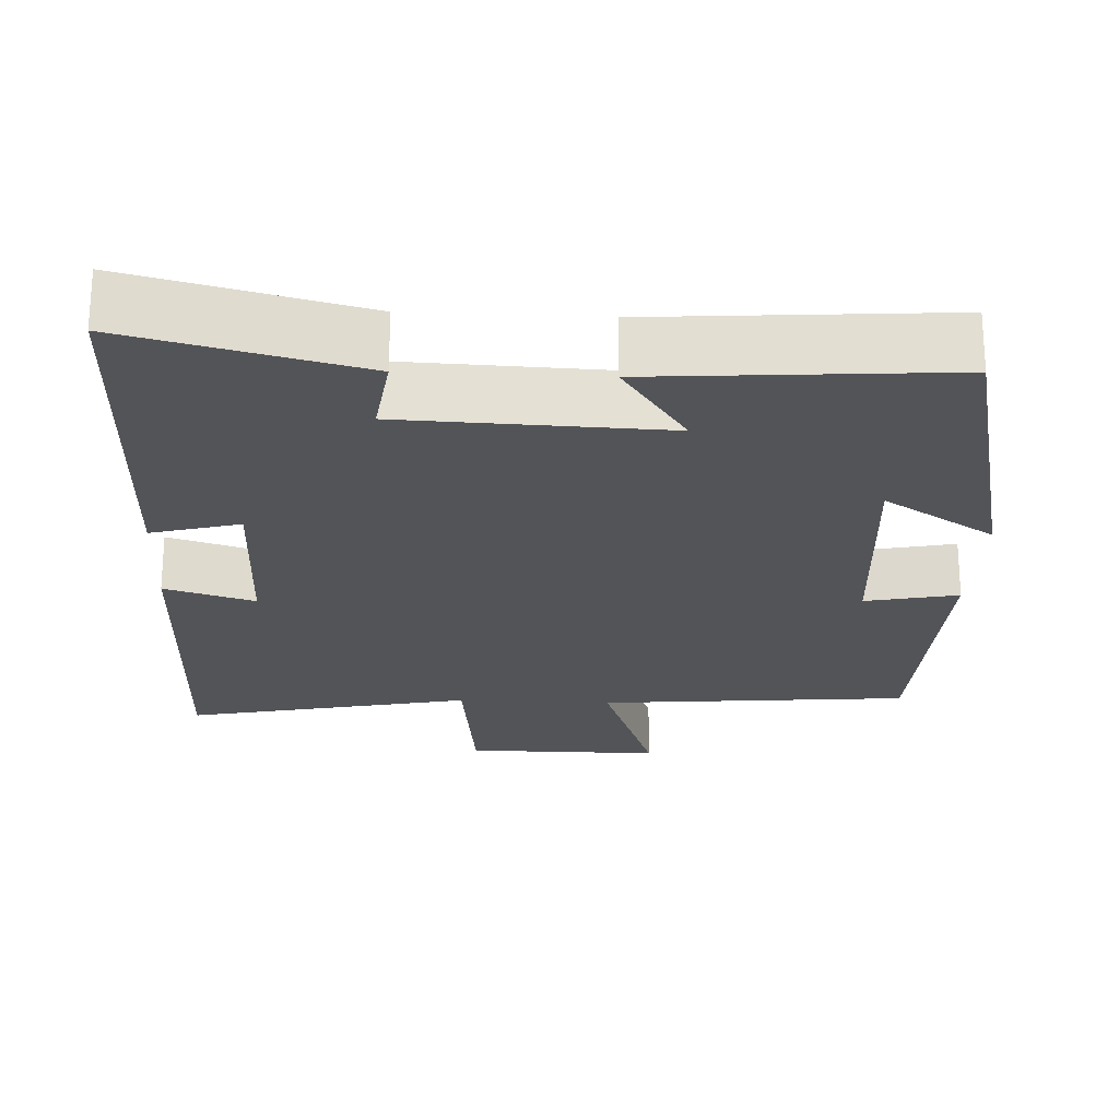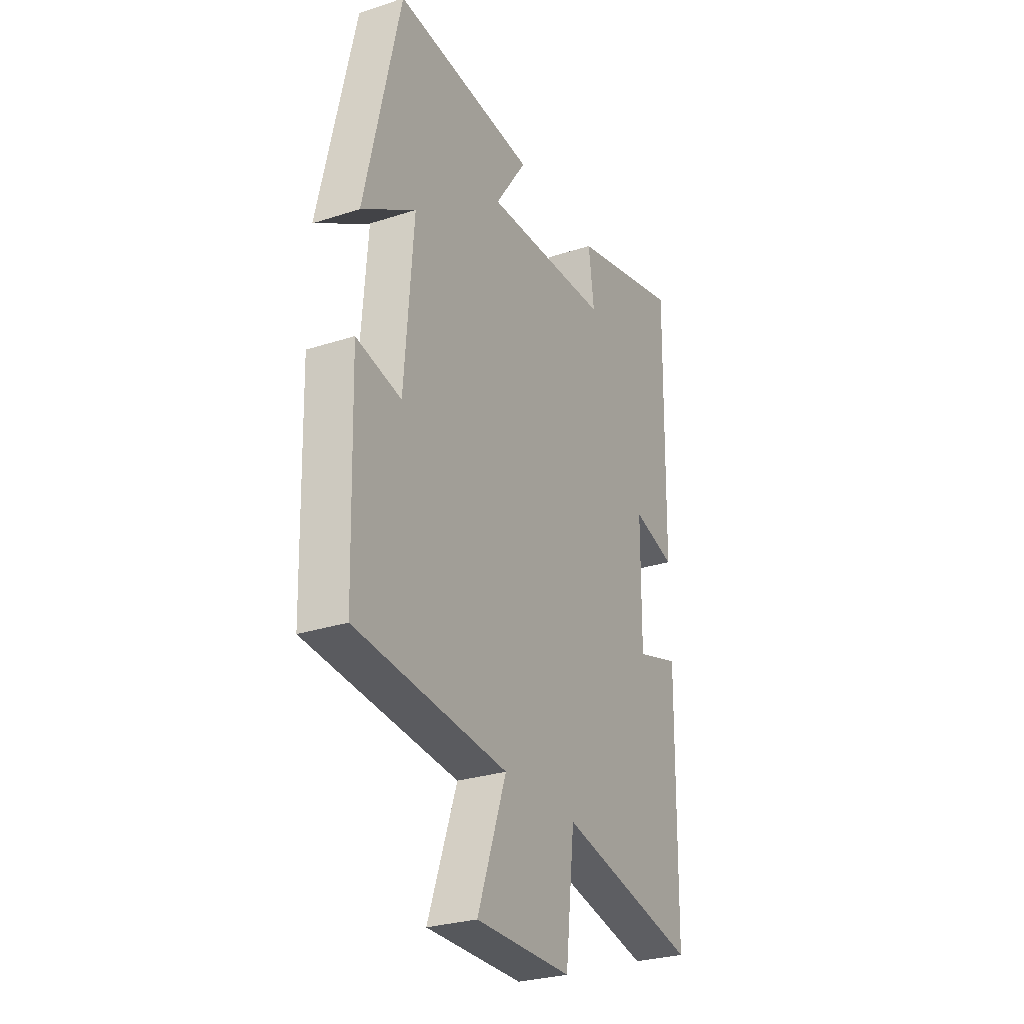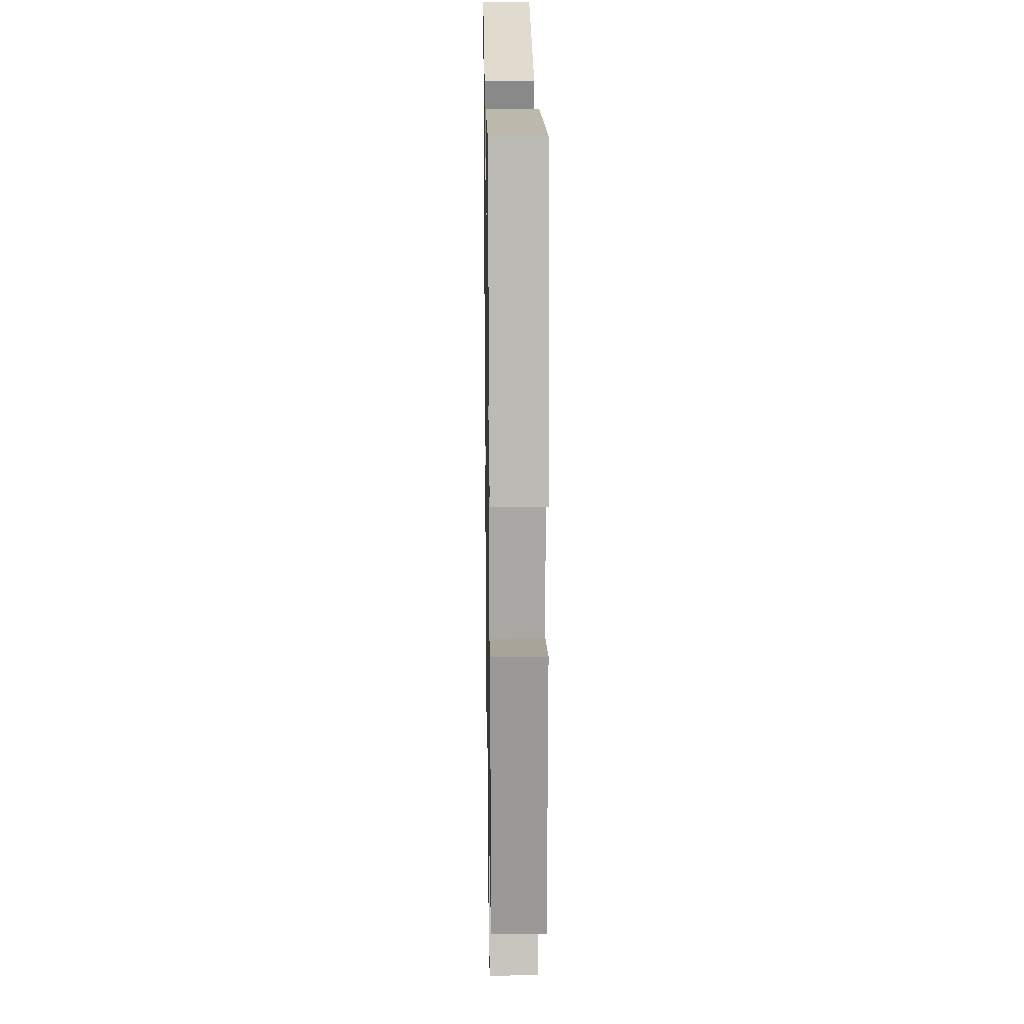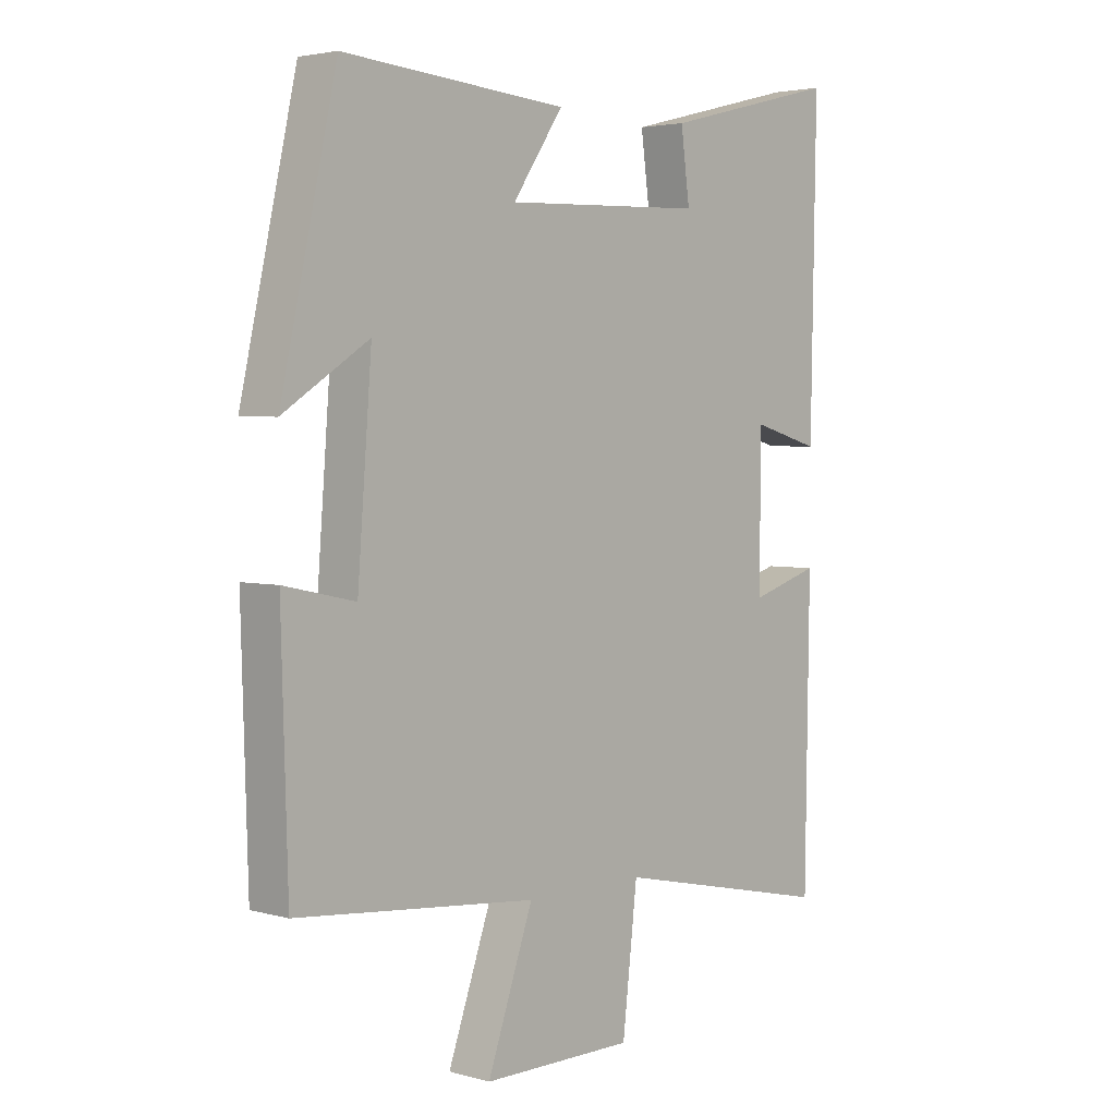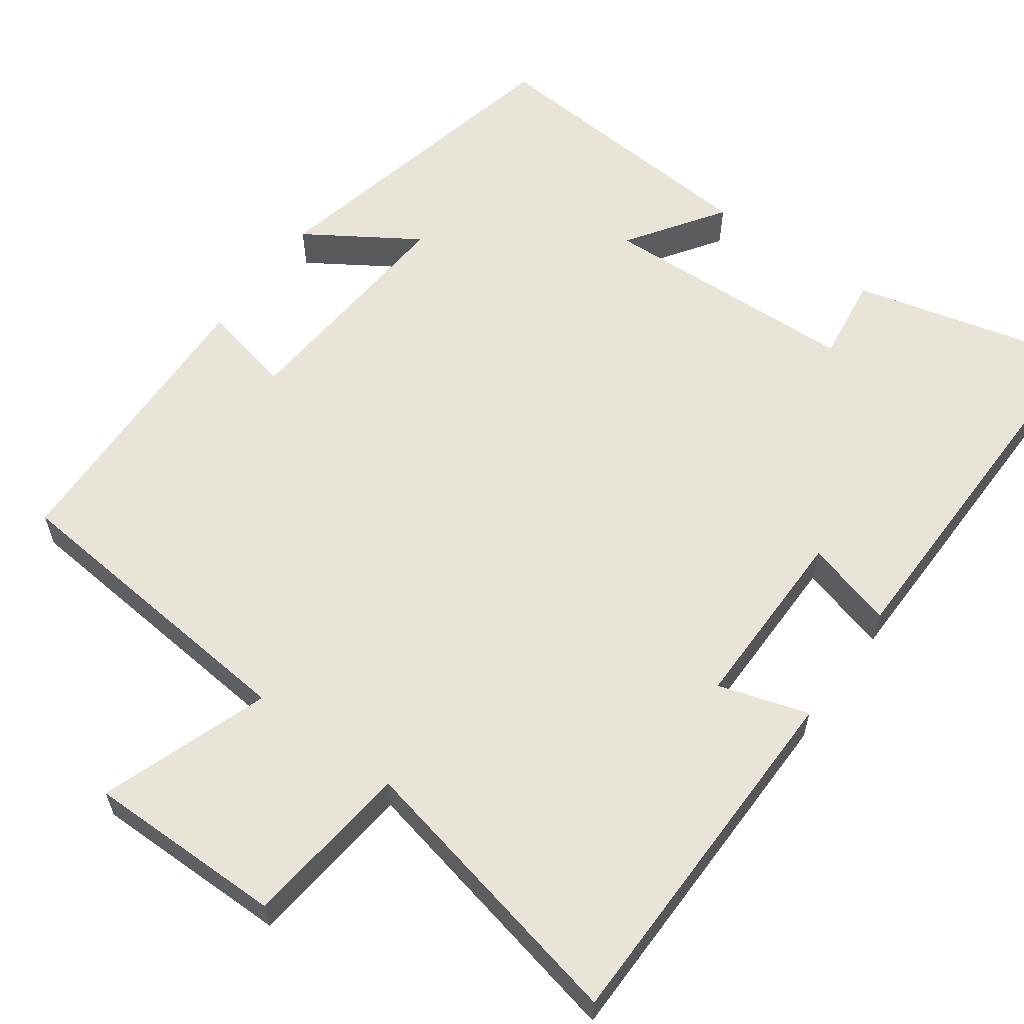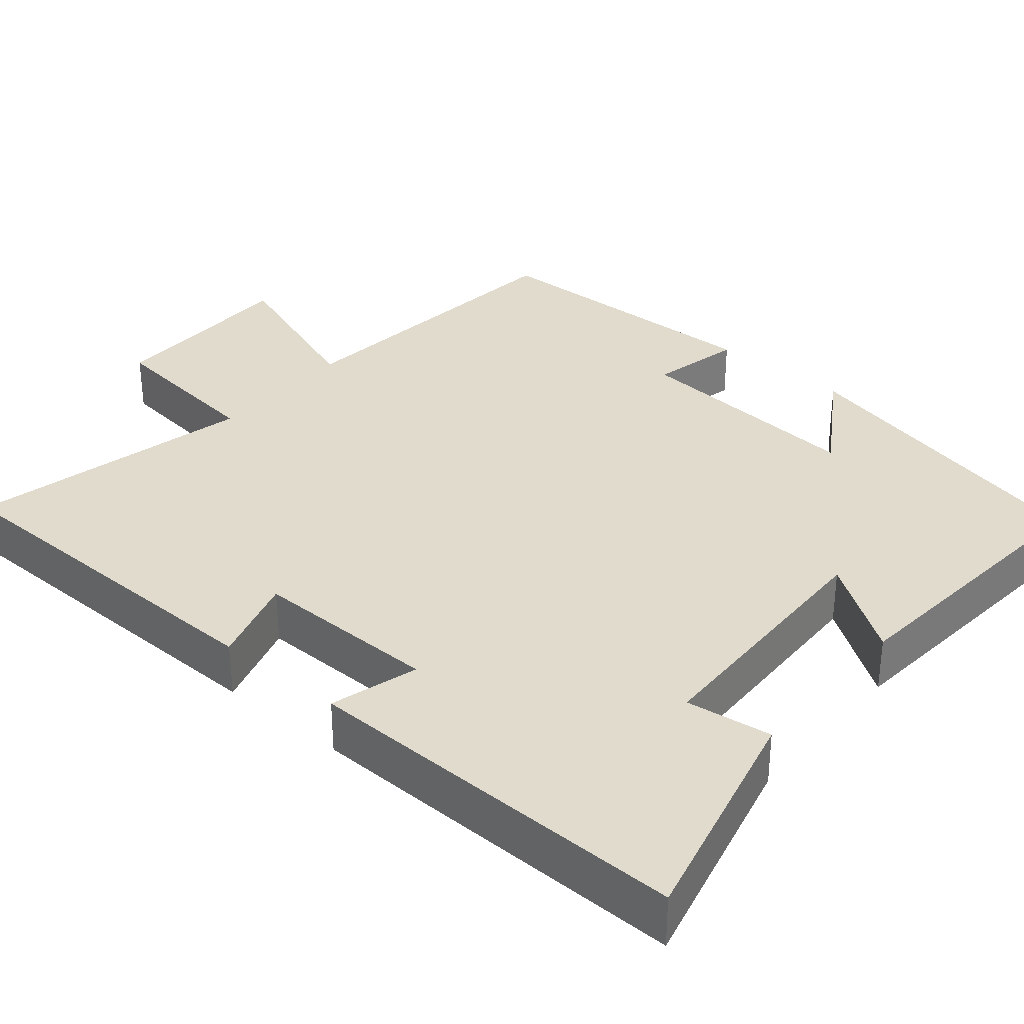
<metadata>
{"format":"obj","ext":"obj","renderer":"f3d","projection":"perspective","resolution":1024,"background":"white","views":[{"elev":-22.9,"azim":-2.9,"up":"+Y"},{"elev":-28.2,"azim":116.3,"up":"+Z"},{"elev":19.4,"azim":89.0,"up":"+Z"},{"elev":3.5,"azim":132.5,"up":"+Z"},{"elev":60.1,"azim":-144.3,"up":"+Y"},{"elev":33.3,"azim":-49.7,"up":"+Y"}]}
</metadata>
<code>
v 0.489 0.07 -0.461
v 0.084 0.07 -0.5
v 0.161 0.07 -0.718
v -0.095 0.07 -0.718
v -0.12 0.07 -0.5
v -0.493 0.07 -0.582
v -0.5 0.07 -0.107
v -0.383 0.07 -0.143
v -0.385 0.07 0.099
v -0.5 0.07 0.067
v -0.509 0.07 0.575
v -0.21 0.07 0.5
v -0.225 0.07 0.388
v 0.113 0.07 0.376
v 0.028 0.07 0.5
v 0.406 0.07 0.53
v 0.5 0.07 0.112
v 0.356 0.07 0.204
v 0.38 0.07 -0.104
v 0.5 0.07 -0.078
v 0.489 0 -0.461
v 0.084 0 -0.5
v 0.161 0 -0.718
v -0.095 0 -0.718
v -0.12 0 -0.5
v -0.493 0 -0.582
v -0.5 0 -0.107
v -0.383 0 -0.143
v -0.385 0 0.099
v -0.5 0 0.067
v -0.509 0 0.575
v -0.21 0 0.5
v -0.225 0 0.388
v 0.113 0 0.376
v 0.028 0 0.5
v 0.406 0 0.53
v 0.5 0 0.112
v 0.356 0 0.204
v 0.38 0 -0.104
v 0.5 0 -0.078
f 19 20 1 2
f 18 19 2
f 15 16 17 18
f 14 15 18
f 13 14 18 2
f 10 11 12 13
f 9 10 13
f 8 9 13 2
f 5 6 7 8
f 5 8 2 3
f 3 4 5
f 22 21 40 39
f 22 39 38
f 38 37 36 35
f 38 35 34
f 22 38 34 33
f 33 32 31 30
f 33 30 29
f 22 33 29 28
f 28 27 26 25
f 23 22 28 25
f 25 24 23
f 1 21 22 2
f 2 22 23 3
f 3 23 24 4
f 4 24 25 5
f 5 25 26 6
f 6 26 27 7
f 7 27 28 8
f 8 28 29 9
f 9 29 30 10
f 10 30 31 11
f 11 31 32 12
f 12 32 33 13
f 13 33 34 14
f 14 34 35 15
f 15 35 36 16
f 16 36 37 17
f 17 37 38 18
f 18 38 39 19
f 19 39 40 20
f 20 40 21 1

</code>
